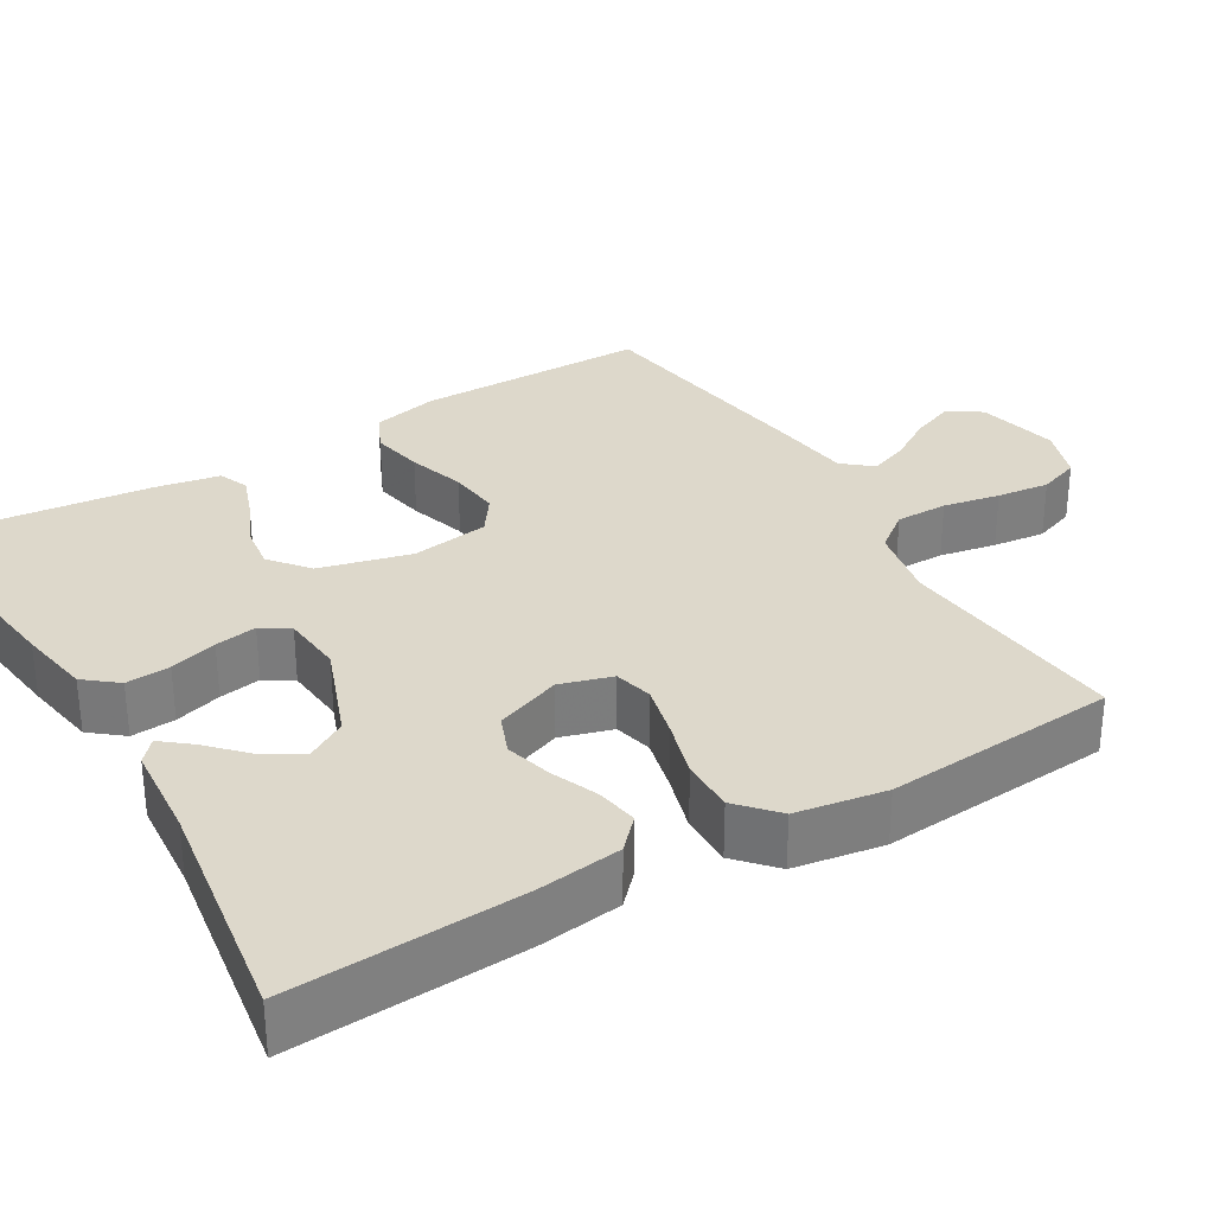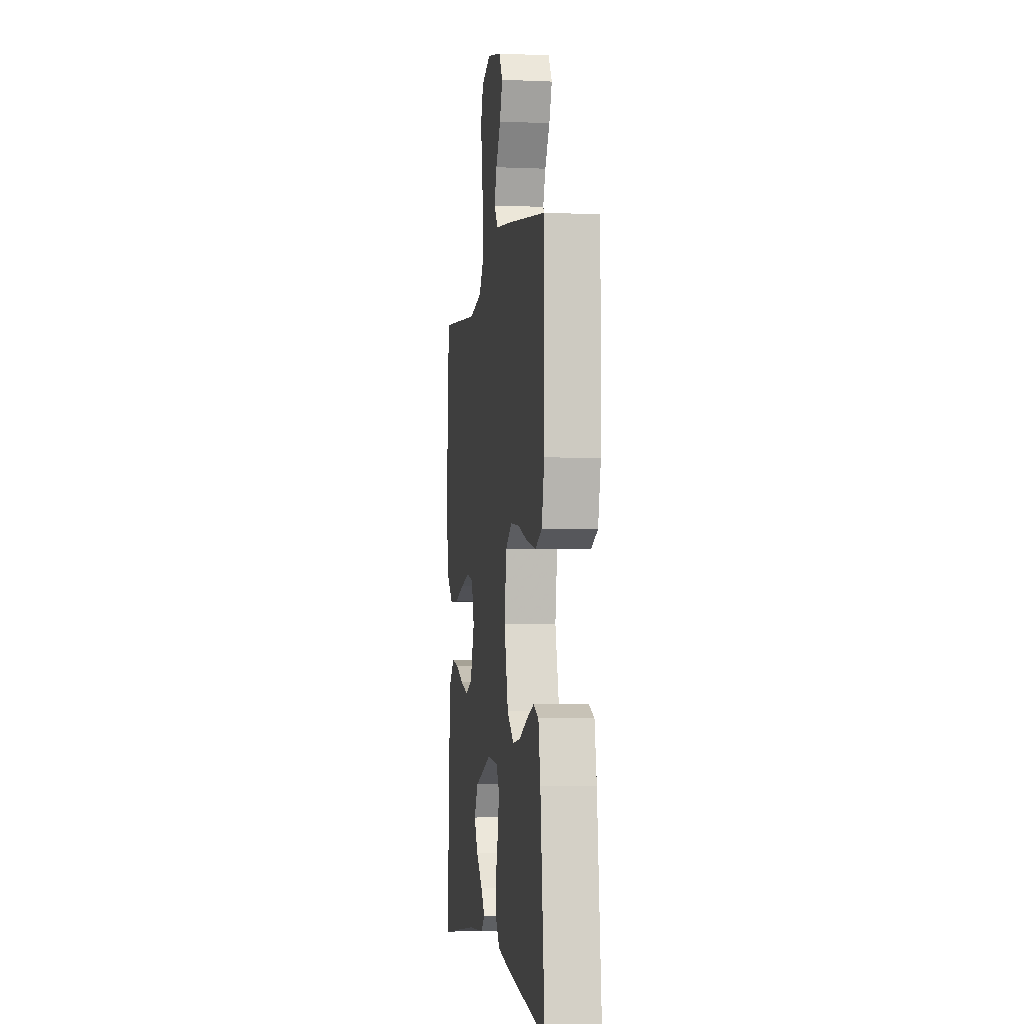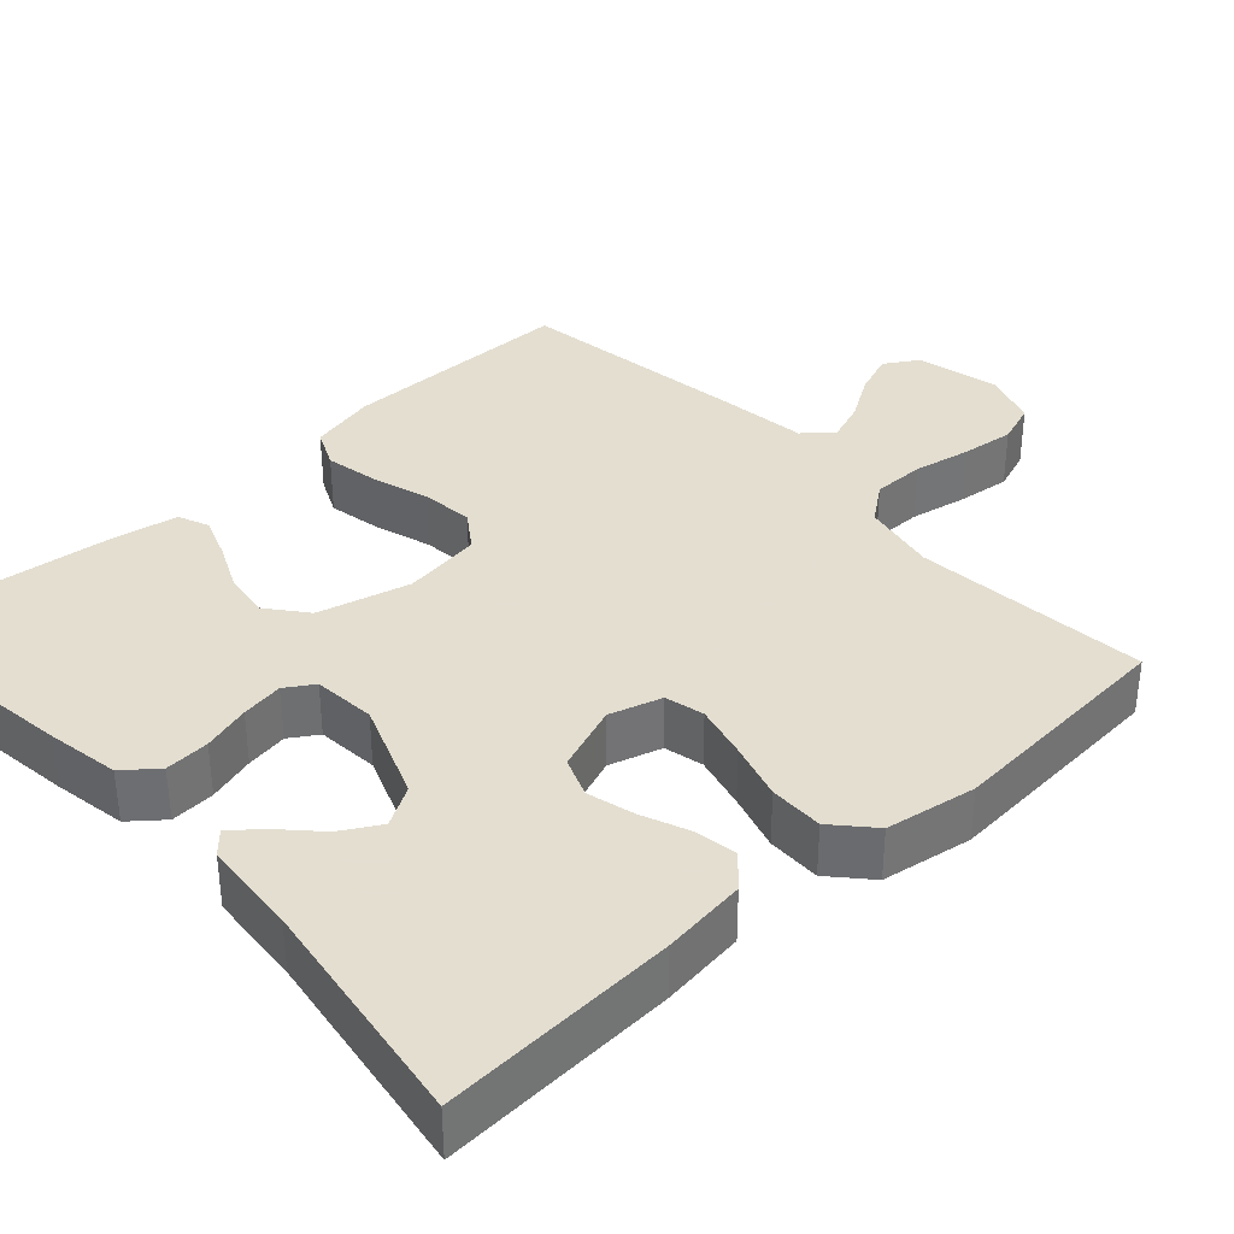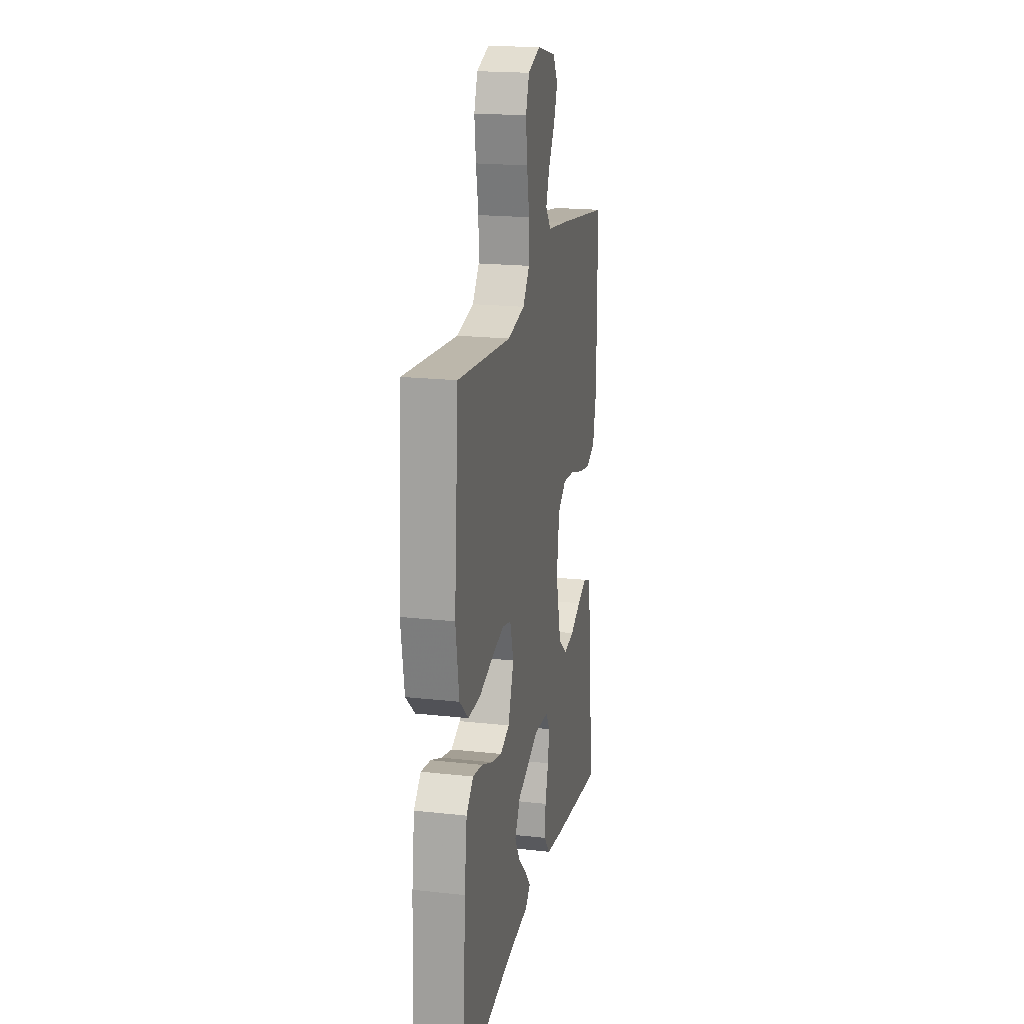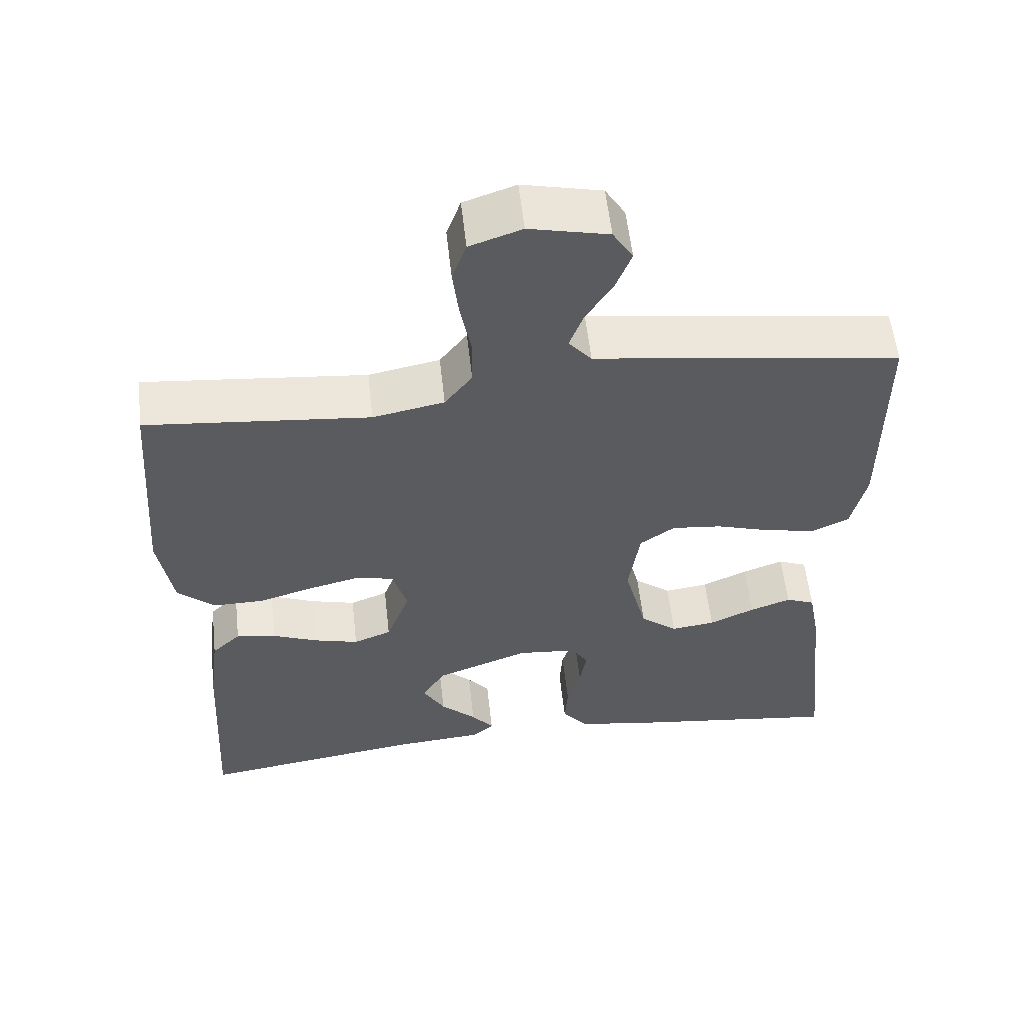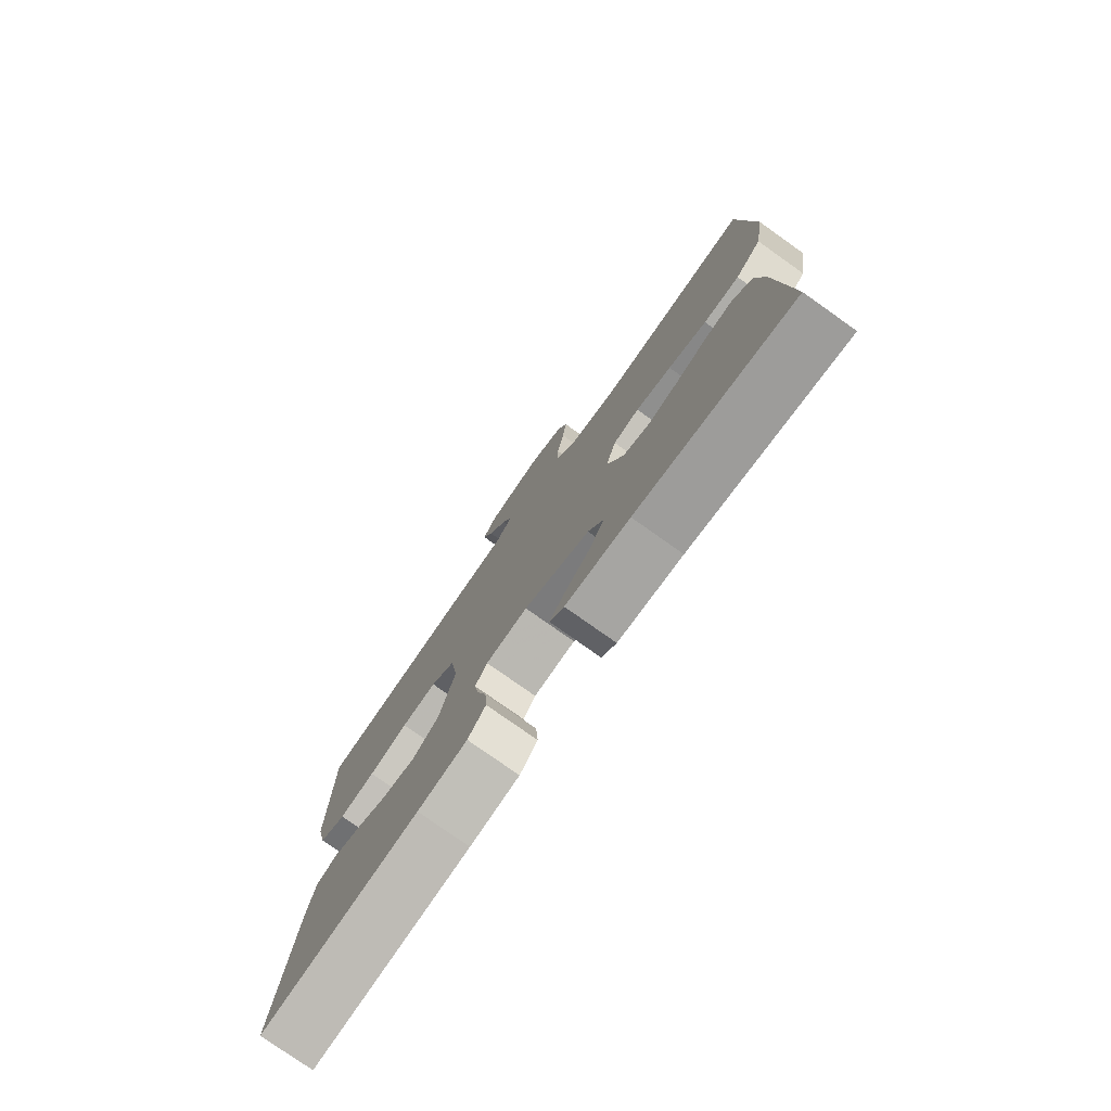
<metadata>
{"format":"obj","ext":"obj","renderer":"f3d","projection":"perspective","resolution":1024,"background":"white","views":[{"elev":31.3,"azim":-120.8,"up":"+Y"},{"elev":-3.2,"azim":81.7,"up":"+Z"},{"elev":35.9,"azim":-132.4,"up":"+Y"},{"elev":19.5,"azim":-78.3,"up":"+Z"},{"elev":56.6,"azim":-6.3,"up":"+Z"},{"elev":-77.9,"azim":-125.3,"up":"+Z"}]}
</metadata>
<code>
v -0.5 0.07 -0.5
v -0.483 0.07 -0.2
v -0.469 0.07 -0.092
v -0.43 0.07 -0.055
v -0.376 0.07 -0.064
v -0.315 0.07 -0.089
v -0.255 0.07 -0.105
v -0.204 0.07 -0.085
v -0.172 0.07 0
v -0.192 0.07 0.067
v -0.242 0.07 0.079
v -0.311 0.07 0.062
v -0.385 0.07 0.04
v -0.454 0.07 0.039
v -0.504 0.07 0.084
v -0.523 0.07 0.2
v -0.5 0.07 0.5
v -0.2 0.07 0.472
v -0.104 0.07 0.491
v -0.067 0.07 0.539
v -0.067 0.07 0.606
v -0.081 0.07 0.679
v -0.089 0.07 0.747
v -0.07 0.07 0.8
v 0 0.07 0.824
v 0.106 0.07 0.8
v 0.133 0.07 0.756
v 0.112 0.07 0.702
v 0.076 0.07 0.645
v 0.057 0.07 0.594
v 0.088 0.07 0.557
v 0.2 0.07 0.543
v 0.5 0.07 0.5
v 0.5 0.07 0.2
v 0.48 0.07 0.114
v 0.43 0.07 0.091
v 0.362 0.07 0.104
v 0.288 0.07 0.127
v 0.221 0.07 0.134
v 0.174 0.07 0.101
v 0.159 0.07 0
v 0.189 0.07 -0.118
v 0.239 0.07 -0.158
v 0.298 0.07 -0.15
v 0.359 0.07 -0.122
v 0.414 0.07 -0.102
v 0.453 0.07 -0.118
v 0.468 0.07 -0.2
v 0.5 0.07 -0.5
v 0.2 0.07 -0.461
v 0.106 0.07 -0.445
v 0.072 0.07 -0.403
v 0.076 0.07 -0.346
v 0.094 0.07 -0.285
v 0.103 0.07 -0.231
v 0.08 0.07 -0.195
v 0 0.07 -0.188
v -0.126 0.07 -0.236
v -0.156 0.07 -0.287
v -0.127 0.07 -0.337
v -0.079 0.07 -0.383
v -0.049 0.07 -0.42
v -0.077 0.07 -0.445
v -0.2 0.07 -0.455
v -0.5 0 -0.5
v -0.483 0 -0.2
v -0.469 0 -0.092
v -0.43 0 -0.055
v -0.376 0 -0.064
v -0.315 0 -0.089
v -0.255 0 -0.105
v -0.204 0 -0.085
v -0.172 0 0
v -0.192 0 0.067
v -0.242 0 0.079
v -0.311 0 0.062
v -0.385 0 0.04
v -0.454 0 0.039
v -0.504 0 0.084
v -0.523 0 0.2
v -0.5 0 0.5
v -0.2 0 0.472
v -0.104 0 0.491
v -0.067 0 0.539
v -0.067 0 0.606
v -0.081 0 0.679
v -0.089 0 0.747
v -0.07 0 0.8
v 0 0 0.824
v 0.106 0 0.8
v 0.133 0 0.756
v 0.112 0 0.702
v 0.076 0 0.645
v 0.057 0 0.594
v 0.088 0 0.557
v 0.2 0 0.543
v 0.5 0 0.5
v 0.5 0 0.2
v 0.48 0 0.114
v 0.43 0 0.091
v 0.362 0 0.104
v 0.288 0 0.127
v 0.221 0 0.134
v 0.174 0 0.101
v 0.159 0 0
v 0.189 0 -0.118
v 0.239 0 -0.158
v 0.298 0 -0.15
v 0.359 0 -0.122
v 0.414 0 -0.102
v 0.453 0 -0.118
v 0.468 0 -0.2
v 0.5 0 -0.5
v 0.2 0 -0.461
v 0.106 0 -0.445
v 0.072 0 -0.403
v 0.076 0 -0.346
v 0.094 0 -0.285
v 0.103 0 -0.231
v 0.08 0 -0.195
v 0 0 -0.188
v -0.126 0 -0.236
v -0.156 0 -0.287
v -0.127 0 -0.337
v -0.079 0 -0.383
v -0.049 0 -0.42
v -0.077 0 -0.445
v -0.2 0 -0.455
f 61 62 63 64
f 60 61 64 1
f 59 60 1 2
f 58 59 2 3
f 57 58 3 4
f 51 52 53 54
f 51 54 55
f 50 51 55
f 49 50 55
f 48 49 55 56
f 44 45 46 47
f 44 47 48
f 43 44 48 56
f 35 36 37 38
f 35 38 39
f 34 35 39
f 31 32 33 34
f 31 34 39
f 30 31 39 40
f 26 27 28 29
f 26 29 30
f 25 26 30
f 21 22 23 24
f 21 24 25 30
f 15 16 17 18
f 15 18 19
f 12 13 14 15
f 11 12 15 19
f 10 11 19 20
f 4 5 6
f 57 4 6
f 57 6 7
f 42 43 56 57
f 41 42 57 7
f 20 21 30 40
f 9 10 20 40
f 8 9 40 41
f 7 8 41
f 128 127 126 125
f 65 128 125 124
f 66 65 124 123
f 67 66 123 122
f 68 67 122 121
f 118 117 116 115
f 119 118 115
f 119 115 114
f 119 114 113
f 120 119 113 112
f 111 110 109 108
f 112 111 108
f 120 112 108 107
f 102 101 100 99
f 103 102 99
f 103 99 98
f 98 97 96 95
f 103 98 95
f 104 103 95 94
f 93 92 91 90
f 94 93 90
f 94 90 89
f 88 87 86 85
f 94 89 88 85
f 82 81 80 79
f 83 82 79
f 79 78 77 76
f 83 79 76 75
f 84 83 75 74
f 70 69 68
f 70 68 121
f 71 70 121
f 121 120 107 106
f 71 121 106 105
f 104 94 85 84
f 104 84 74 73
f 105 104 73 72
f 105 72 71
f 1 65 66 2
f 2 66 67 3
f 3 67 68 4
f 4 68 69 5
f 5 69 70 6
f 6 70 71 7
f 7 71 72 8
f 8 72 73 9
f 9 73 74 10
f 10 74 75 11
f 11 75 76 12
f 12 76 77 13
f 13 77 78 14
f 14 78 79 15
f 15 79 80 16
f 16 80 81 17
f 17 81 82 18
f 18 82 83 19
f 19 83 84 20
f 20 84 85 21
f 21 85 86 22
f 22 86 87 23
f 23 87 88 24
f 24 88 89 25
f 25 89 90 26
f 26 90 91 27
f 27 91 92 28
f 28 92 93 29
f 29 93 94 30
f 30 94 95 31
f 31 95 96 32
f 32 96 97 33
f 33 97 98 34
f 34 98 99 35
f 35 99 100 36
f 36 100 101 37
f 37 101 102 38
f 38 102 103 39
f 39 103 104 40
f 40 104 105 41
f 41 105 106 42
f 42 106 107 43
f 43 107 108 44
f 44 108 109 45
f 45 109 110 46
f 46 110 111 47
f 47 111 112 48
f 48 112 113 49
f 49 113 114 50
f 50 114 115 51
f 51 115 116 52
f 52 116 117 53
f 53 117 118 54
f 54 118 119 55
f 55 119 120 56
f 56 120 121 57
f 57 121 122 58
f 58 122 123 59
f 59 123 124 60
f 60 124 125 61
f 61 125 126 62
f 62 126 127 63
f 63 127 128 64
f 64 128 65 1

</code>
